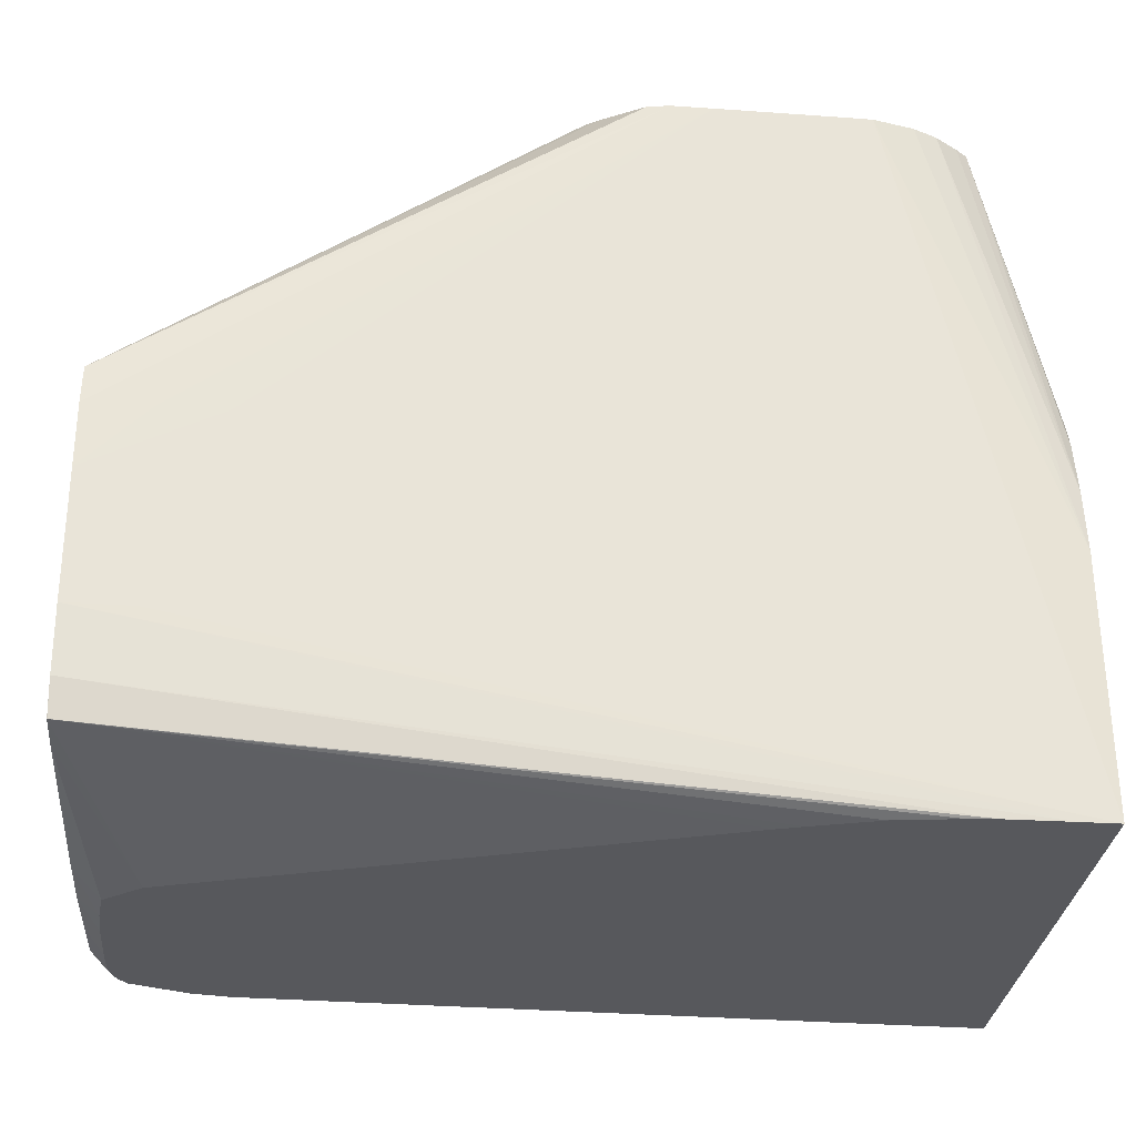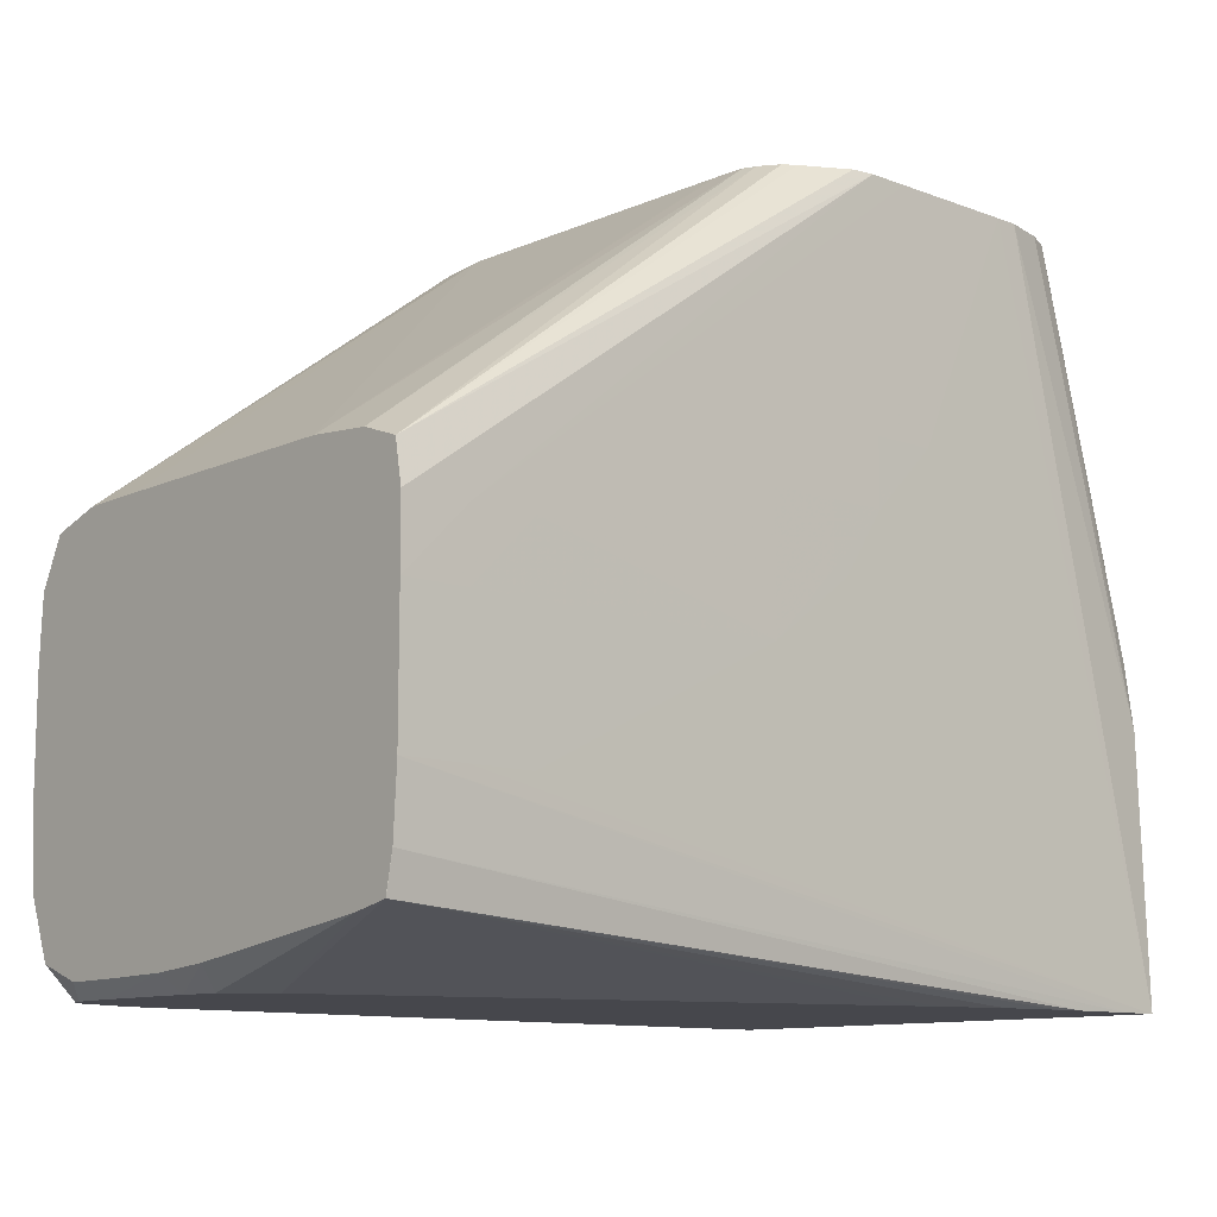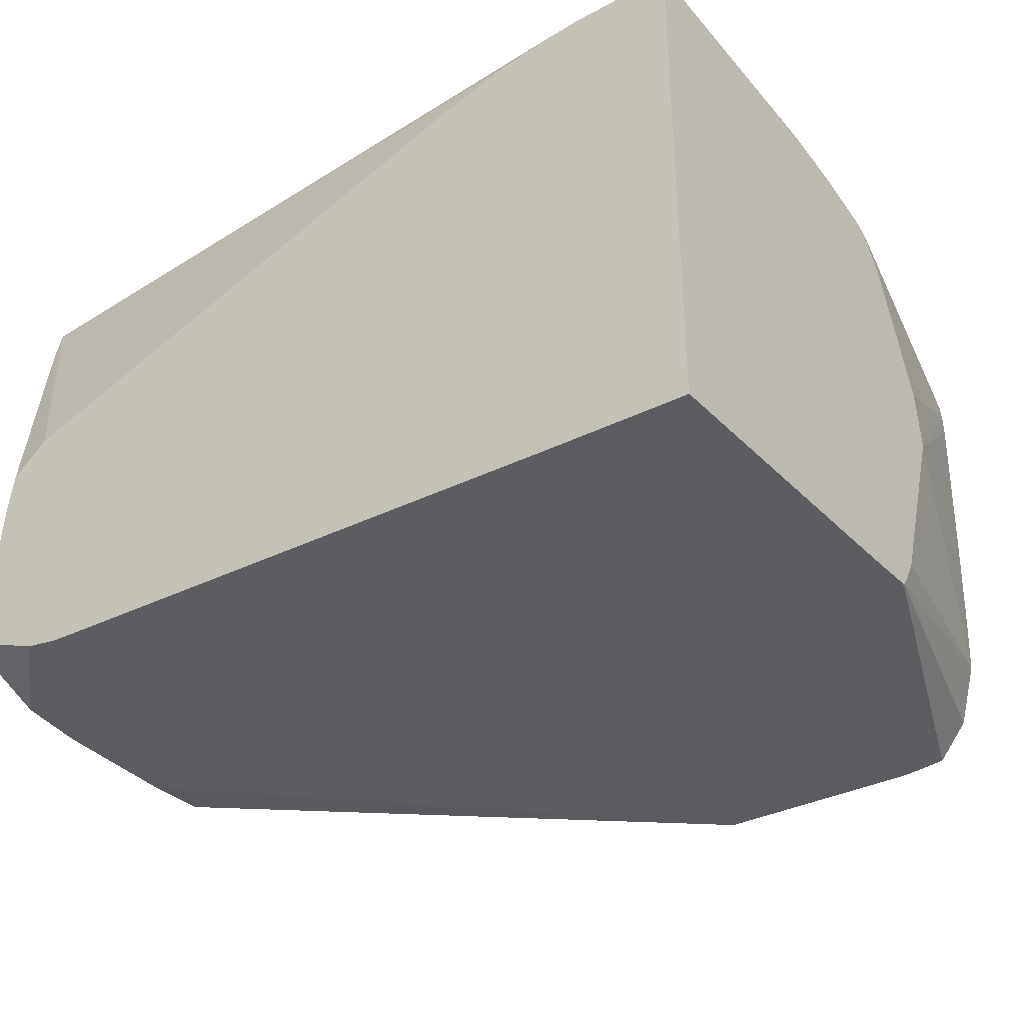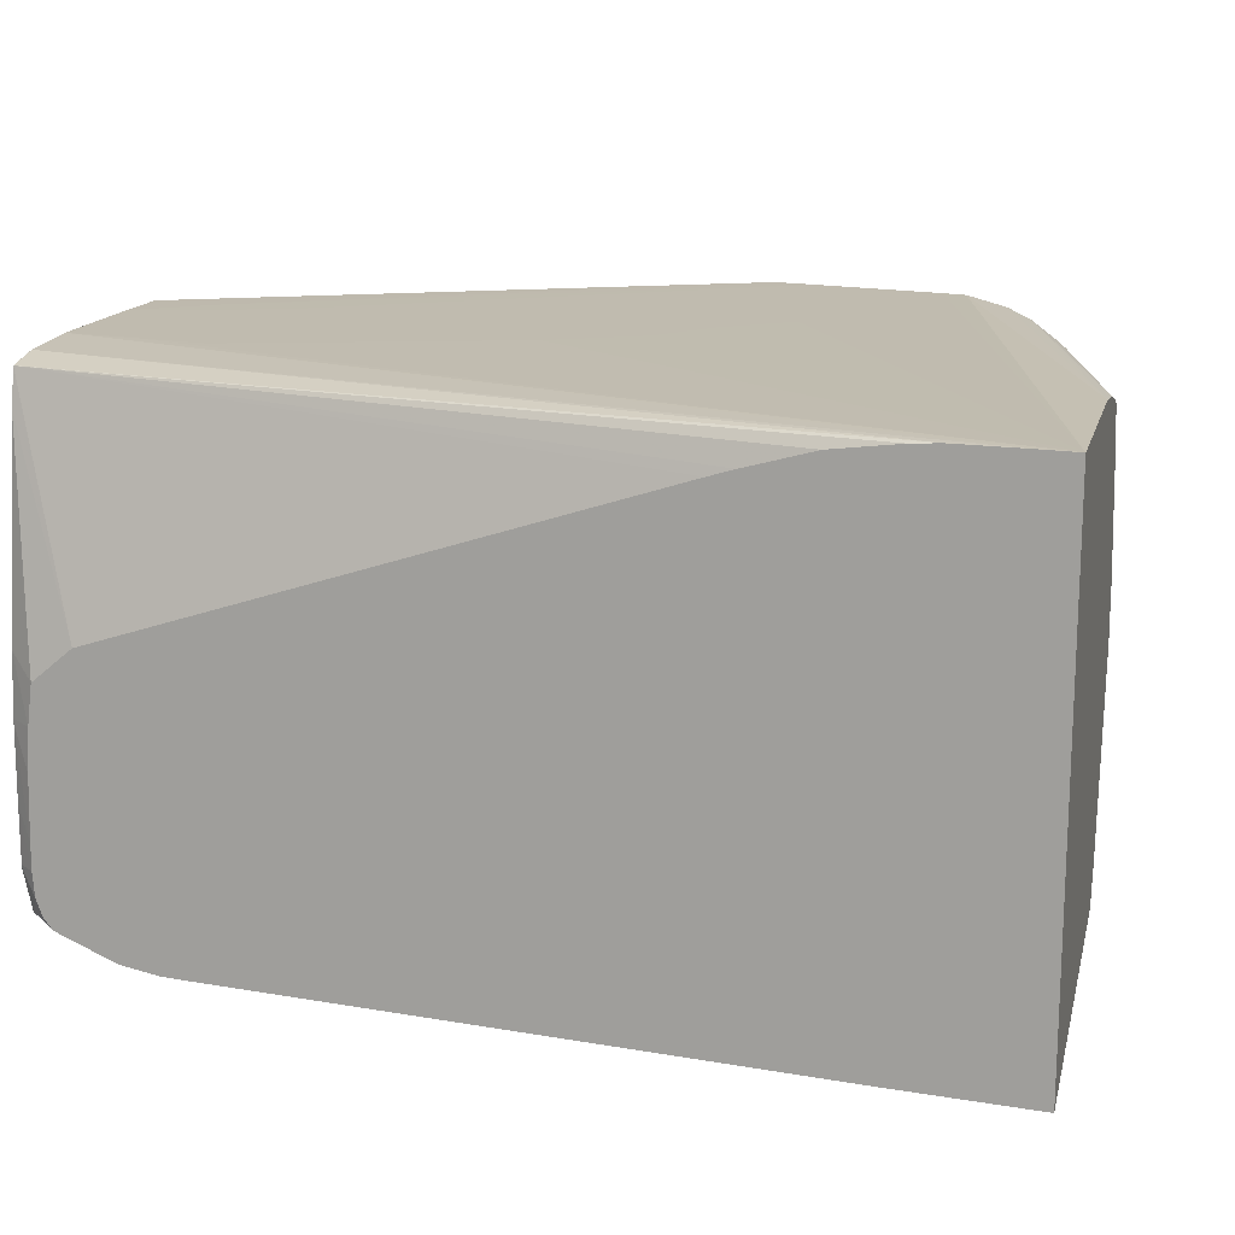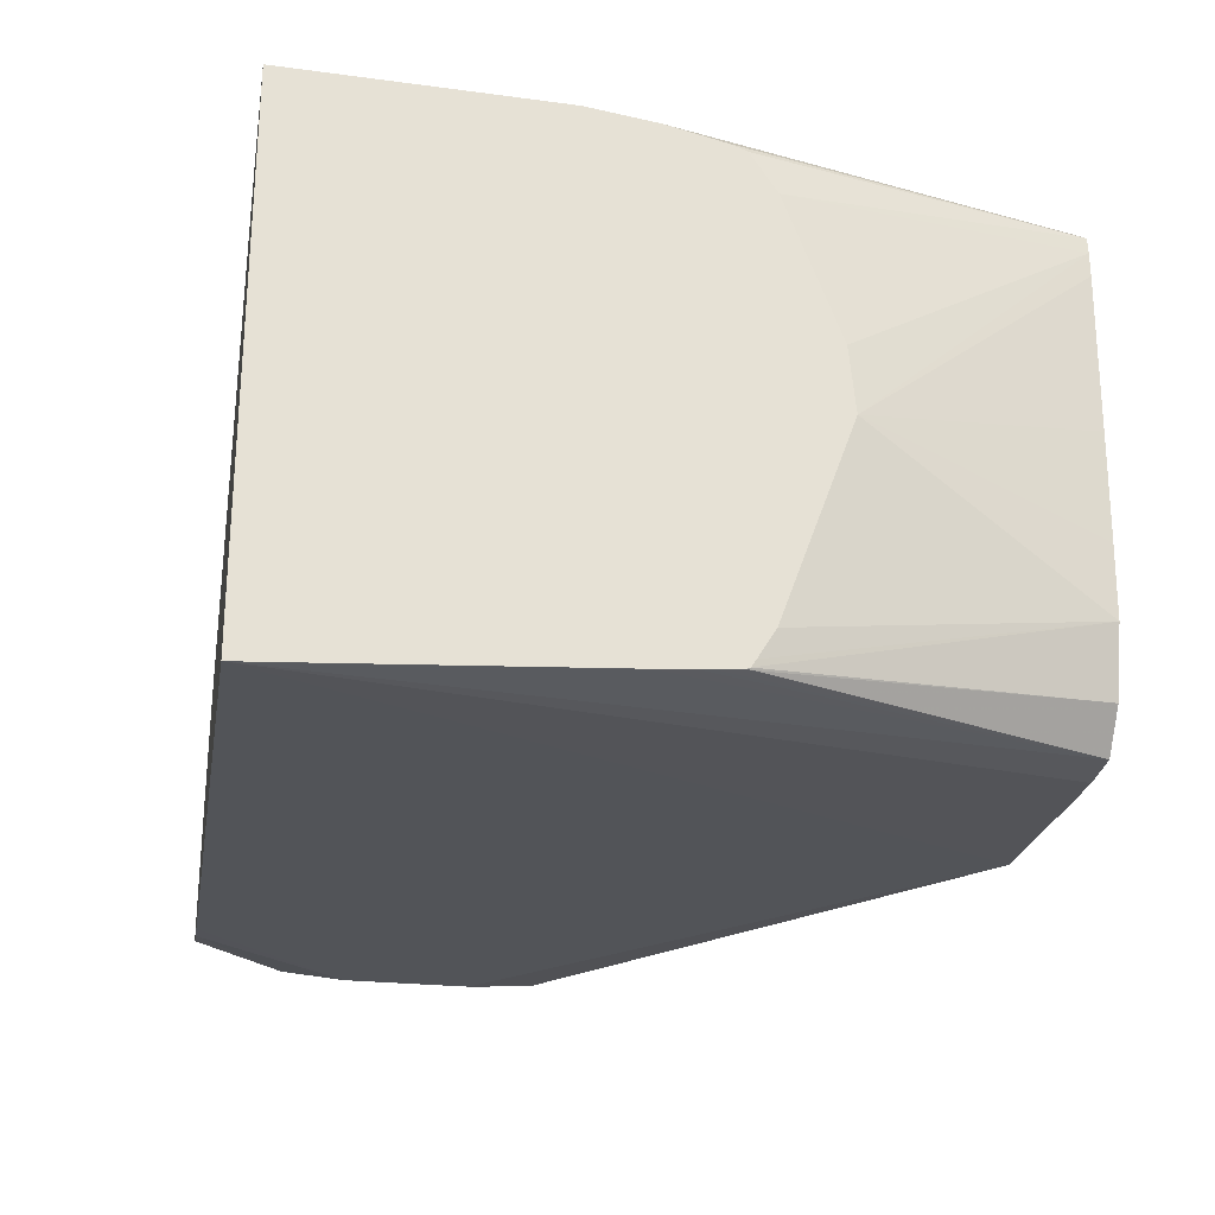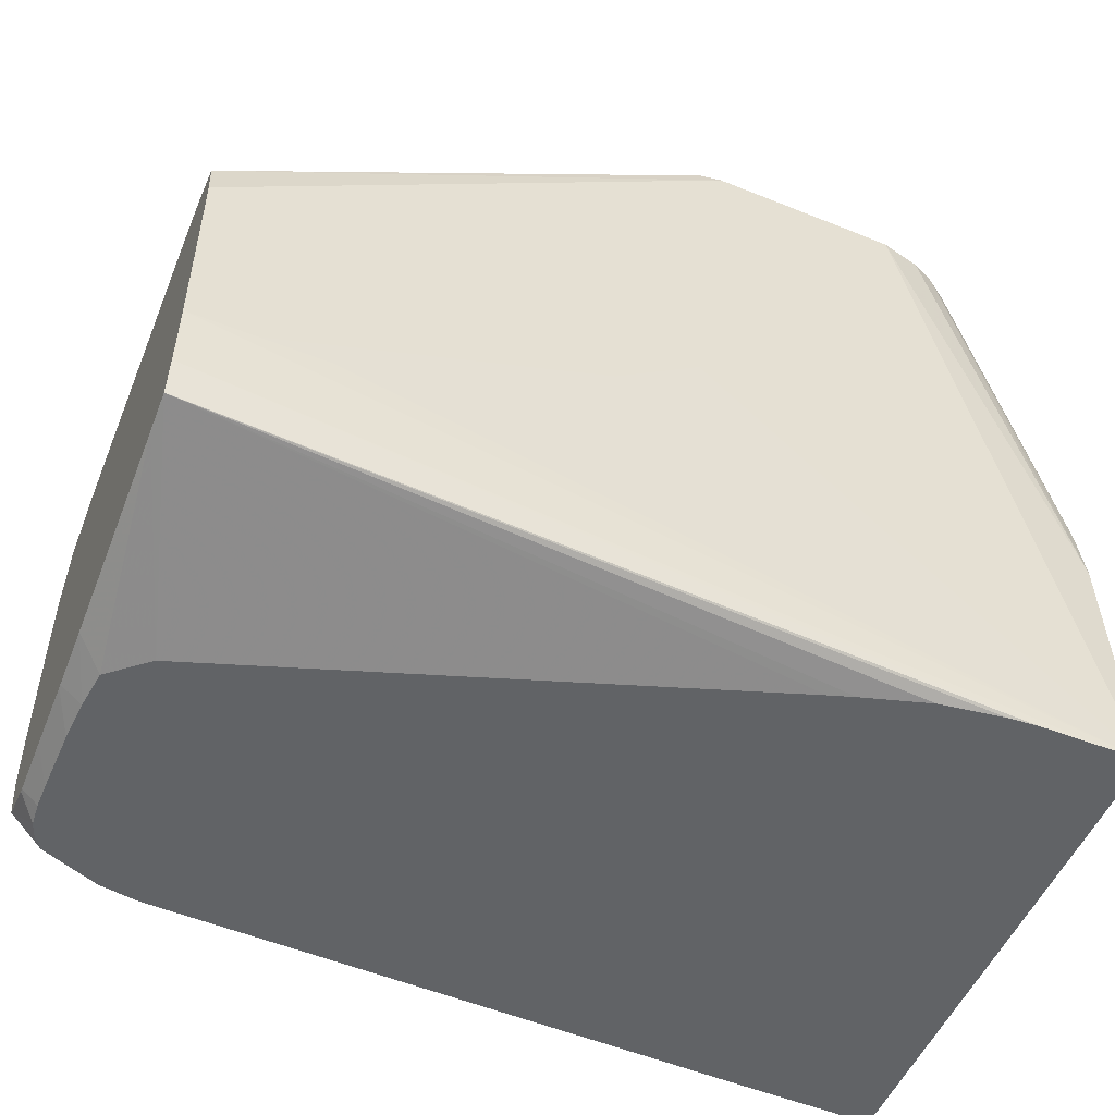
<metadata>
{"format":"obj","ext":"obj","renderer":"f3d","projection":"perspective","resolution":1024,"background":"white","views":[{"elev":-28.6,"azim":-4.3,"up":"+Y"},{"elev":-10.9,"azim":-41.0,"up":"+Y"},{"elev":-36.3,"azim":35.8,"up":"+Z"},{"elev":15.4,"azim":13.7,"up":"+Z"},{"elev":-25.6,"azim":80.3,"up":"+Z"},{"elev":-50.8,"azim":-21.9,"up":"+Y"}]}
</metadata>
<code>
v -0.001206 0.01968 0.003249
v -0.001235 0.01968 0.001949
v -0.001212 0.01968 0.003724
v 0.0001351 0.01501 -0.0007071
v -0.001275 0.01968 0.0002146
v -0.001244 0.01968 0.004042
v 0.0001351 0.01386 0.003363
v 0.0001351 0.01489 0.0005709
v 0.0001351 0.0136 -0.00455
v -0.001391 0.01968 -0.00325
v -0.001335 0.01968 -0.001852
v -0.001474 0.01968 0.004231
v 0.0001351 0.01188 0.004532
v 0.0001351 0.01235 0.004423
v 0.0001351 0.01301 0.004271
v 0.0001351 0.01335 0.004143
v 0.0001351 0.01326 -0.0051
v -0.001756 0.01968 -0.004543
v 0.0001351 0.01317 -0.005244
v -0.001938 0.01968 0.004573
v 0.0001351 0.01054 0.004723
v -0.002364 0.01968 -0.005279
v 0.0001022 0.01321 -0.005272
v 0.0001351 0.01308 -0.005279
v -0.002427 0.01968 0.004809
v 0.0001351 0.005317 0.004892
v -0.003255 0.01968 0.005027
v 0.0001351 0.0126 -0.005318
v 0.0001351 0.01235 -0.005337
v 0.0001351 0.01165 -0.005383
v 0.0001351 0.005317 -0.00574
v -0.003255 0.01968 -0.005338
v -0.000653 0.005317 0.004911
v -0.003726 0.01968 0.005047
v -0.005854 0.01495 0.005122
v -0.007153 0.01365 0.005165
v -0.008019 0.01235 0.005192
v -0.009751 0.01105 0.005248
v -0.01495 0.00845 0.005409
v -0.01625 0.00845 0.005451
v -0.01755 0.00845 0.005491
v -0.01756 0.008446 0.005491
v -2.6e-05 0.005317 -0.005733
v -0.007638 0.01968 -0.005194
v -0.006987 0.01968 -0.005216
v -0.004554 0.01968 -0.005298
v -0.001954 0.005317 0.004934
v -0.01756 0.007147 0.005411
v -0.006327 0.01968 0.00513
v -0.007153 0.01495 0.005164
v -0.009751 0.01365 0.005247
v -0.01495 0.01235 0.005412
v -0.01625 0.01105 0.005453
v -0.01756 0.01105 0.005494
v -0.01755 0.01105 0.005494
v -0.002756 0.005317 -0.005604
v -0.01756 0.01105 -0.004881
v -0.01756 0.01235 -0.004804
v -0.01756 0.0133 -0.004313
v -0.008506 0.01968 -0.004774
v -0.002505 0.005317 0.004901
v -0.01755 0.006433 0.005265
v -0.01756 0.006432 0.005263
v -0.007153 0.01968 0.005153
v -0.01625 0.01235 0.005451
v -0.008693 0.01495 0.005212
v -0.01756 0.01235 0.005481
v -0.01442 0.005317 -0.004976
v -0.01756 0.00845 -0.004877
v -0.01756 0.009751 -0.00488
v -0.01756 0.0136 -0.00325
v -0.009235 0.01968 -0.004216
v -0.003786 0.005317 0.004742
v -0.01756 0.006284 0.004544
v -0.01755 0.006284 0.004549
v -0.01625 0.005317 0.0007787
v -0.005586 0.005317 0.004229
v -0.005092 0.005317 0.004379
v -0.007593 0.01968 0.005095
v -0.01756 0.01316 0.005333
v -0.01495 0.005317 -0.004945
v -0.01756 0.00715 -0.004762
v -0.01756 0.01359 -0.00195
v -0.009356 0.01968 -0.00325
v -0.01756 0.005747 0.0005335
v -0.01703 0.005317 0.0001266
v -0.008477 0.01968 0.004613
v -0.008714 0.01968 0.004465
v -0.008975 0.01968 0.004103
v -0.01756 0.01344 0.004549
v -0.01572 0.005317 -0.004802
v -0.0169 0.005317 -0.004292
v -0.01756 0.005999 -0.004282
v -0.01756 0.01357 0.003249
v -0.009311 0.01968 -0.00195
v -0.01756 0.00565 -0.0006499
v -0.01713 0.005317 -0.0006499
v -0.009085 0.01968 0.003868
v -0.01708 0.005317 -0.004053
v -0.01756 0.005937 -0.004247
v -0.009126 0.01968 0.003249
v -0.009131 0.01968 0.003131
v -0.01756 0.005648 -0.0006994
v -0.01719 0.005317 -0.001476
v -0.01719 0.005317 -0.003724
v -0.01756 0.005612 -0.003326
v -0.01756 0.005646 -0.0007291
v -0.01722 0.005317 -0.002743
v -0.01723 0.005317 -0.00325
v -0.01756 0.005607 -0.00325
v -0.01756 0.005618 -0.002063
v -0.01756 0.005617 -0.002138
f 42 63 48
f 42 106 110
f 42 110 112
f 42 112 111
f 42 111 107
f 42 107 103
f 42 103 96
f 42 96 85
f 42 85 74
f 42 74 63
f 43 57 44
f 51 66 52
f 44 58 59
f 44 59 60
f 47 48 62
f 47 62 61
f 48 63 62
f 49 64 65
f 49 65 52
f 49 52 66
f 49 66 50
f 50 66 51
f 42 100 106
f 44 57 58
f 42 93 100
f 34 50 35
f 42 69 82
f 52 65 55
f 35 50 36
f 36 50 51
f 36 51 38
f 36 38 37
f 38 51 52
f 38 52 53
f 38 53 40
f 38 40 39
f 40 53 55
f 40 55 41
f 42 82 93
f 41 54 42
f 42 54 67
f 42 67 80
f 42 80 90
f 42 90 94
f 42 94 83
f 42 83 71
f 42 71 59
f 42 59 58
f 42 58 57
f 42 57 70
f 42 70 69
f 41 55 54
f 52 55 53
f 109 112 110
f 55 65 67
f 82 91 92
f 83 94 84
f 84 94 95
f 85 96 97
f 85 97 86
f 89 98 90
f 90 98 94
f 92 99 100
f 92 100 93
f 94 98 101
f 94 101 102
f 82 92 93
f 94 102 95
f 97 103 104
f 99 105 100
f 100 105 106
f 103 107 104
f 104 107 108
f 105 109 110
f 105 110 106
f 107 111 108
f 108 111 112
f 108 112 109
f 34 49 50
f 96 103 97
f 54 55 67
f 81 91 82
f 80 88 89
f 56 68 69
f 56 69 70
f 56 70 57
f 59 71 72
f 59 72 60
f 61 62 63
f 61 63 73
f 63 74 75
f 63 75 76
f 63 76 77
f 63 77 78
f 80 89 90
f 63 78 73
f 64 80 67
f 64 67 65
f 68 81 69
f 69 81 82
f 71 83 84
f 71 84 72
f 74 85 86
f 74 86 75
f 75 86 76
f 79 87 80
f 80 87 88
f 64 79 80
f 33 48 47
f 43 56 57
f 31 46 32
f 1 3 4
f 1 4 2
f 2 4 5
f 3 6 7
f 3 7 8
f 3 8 4
f 4 8 7
f 4 7 16
f 4 16 15
f 4 15 14
f 4 14 13
f 1 6 3
f 4 13 21
f 4 26 31
f 4 31 30
f 4 30 29
f 4 29 28
f 4 28 24
f 4 24 19
f 4 19 17
f 4 17 9
f 4 9 10
f 4 10 11
f 4 11 5
f 4 21 26
f 6 12 13
f 1 12 6
f 1 25 20
f 1 5 11
f 1 11 10
f 1 10 18
f 1 18 22
f 1 22 32
f 1 32 46
f 1 46 45
f 1 45 44
f 1 44 60
f 1 60 72
f 1 72 84
f 1 20 12
f 1 84 95
f 1 102 101
f 1 101 98
f 1 98 89
f 1 89 88
f 1 88 87
f 1 87 79
f 1 79 64
f 1 64 49
f 1 49 34
f 1 34 27
f 1 27 25
f 1 95 102
f 6 13 14
f 1 2 5
f 6 15 16
f 26 104 108
f 26 108 109
f 26 109 105
f 26 105 99
f 26 99 92
f 26 92 91
f 26 91 81
f 26 81 68
f 26 68 56
f 26 56 43
f 26 27 34
f 26 97 104
f 26 34 35
f 26 36 37
f 26 37 38
f 26 38 39
f 26 39 40
f 26 40 41
f 26 41 42
f 26 42 33
f 31 43 44
f 31 44 45
f 31 45 46
f 6 14 15
f 26 35 36
f 26 86 97
f 26 43 31
f 26 77 76
f 26 76 86
f 9 17 10
f 10 17 19
f 10 19 18
f 12 20 13
f 13 20 21
f 18 19 23
f 19 24 23
f 20 25 21
f 21 25 27
f 21 27 26
f 33 42 48
f 18 23 22
f 6 16 7
f 22 23 24
f 26 73 78
f 26 61 73
f 26 47 61
f 26 33 47
f 26 78 77
f 22 30 31
f 22 29 30
f 22 28 29
f 22 24 28
f 22 31 32

</code>
